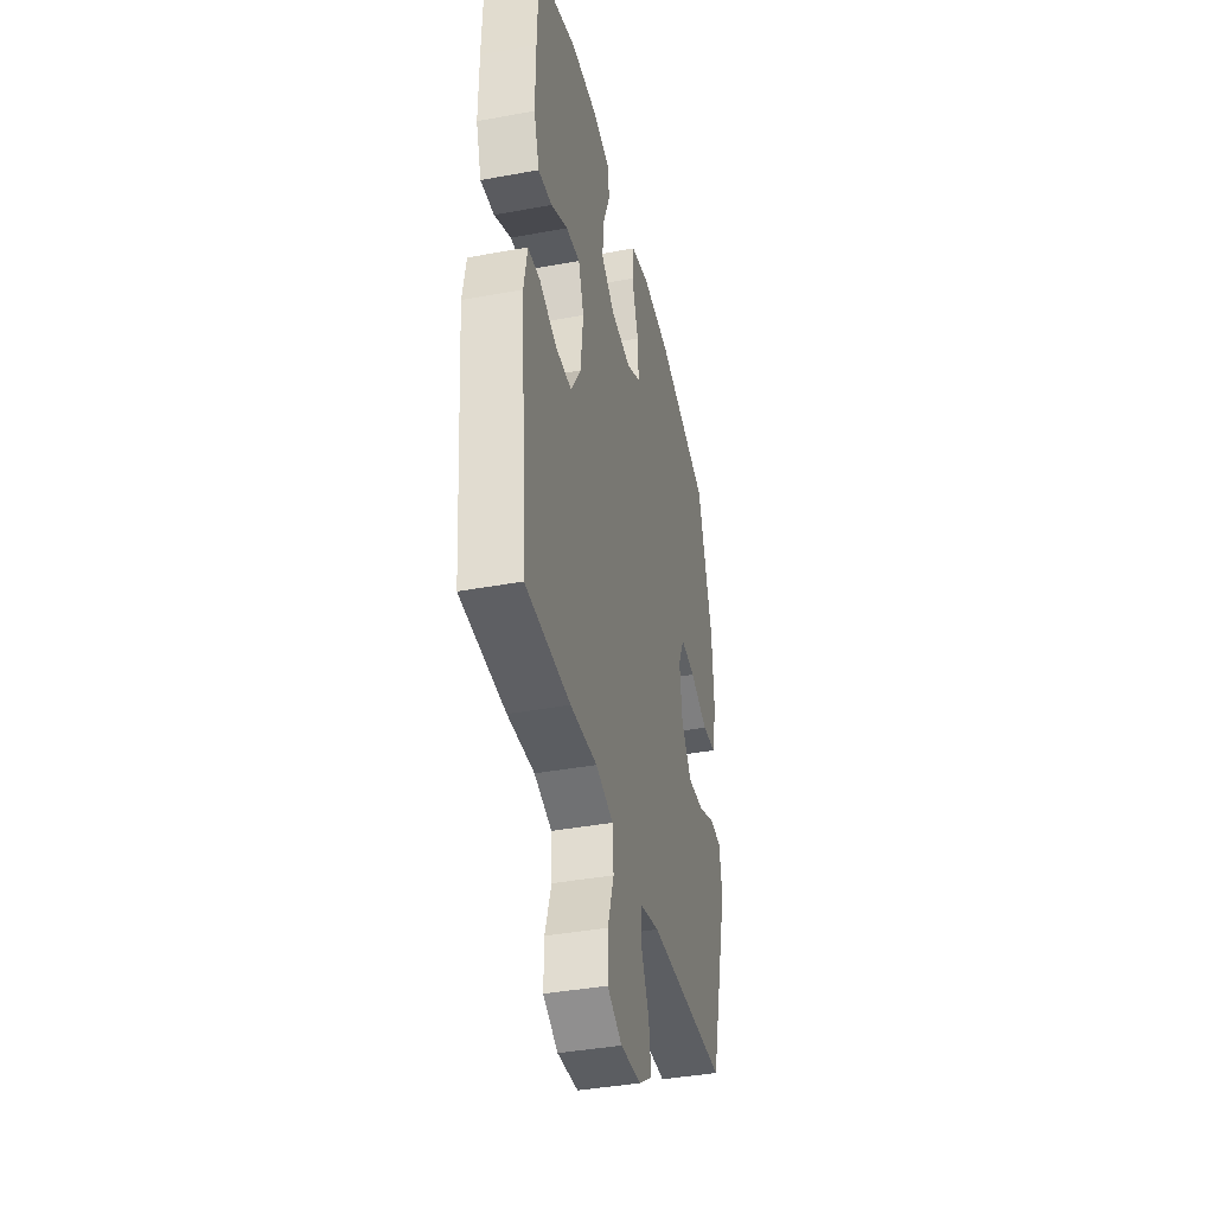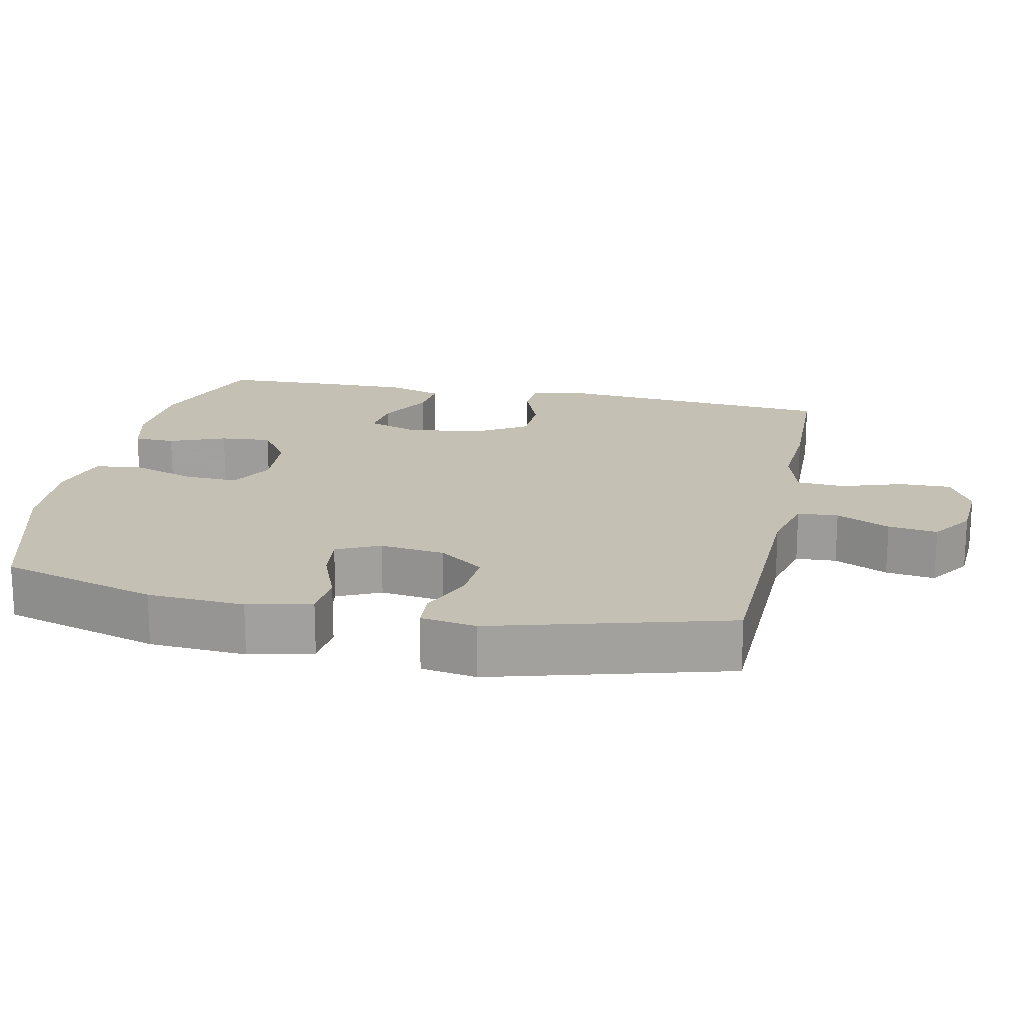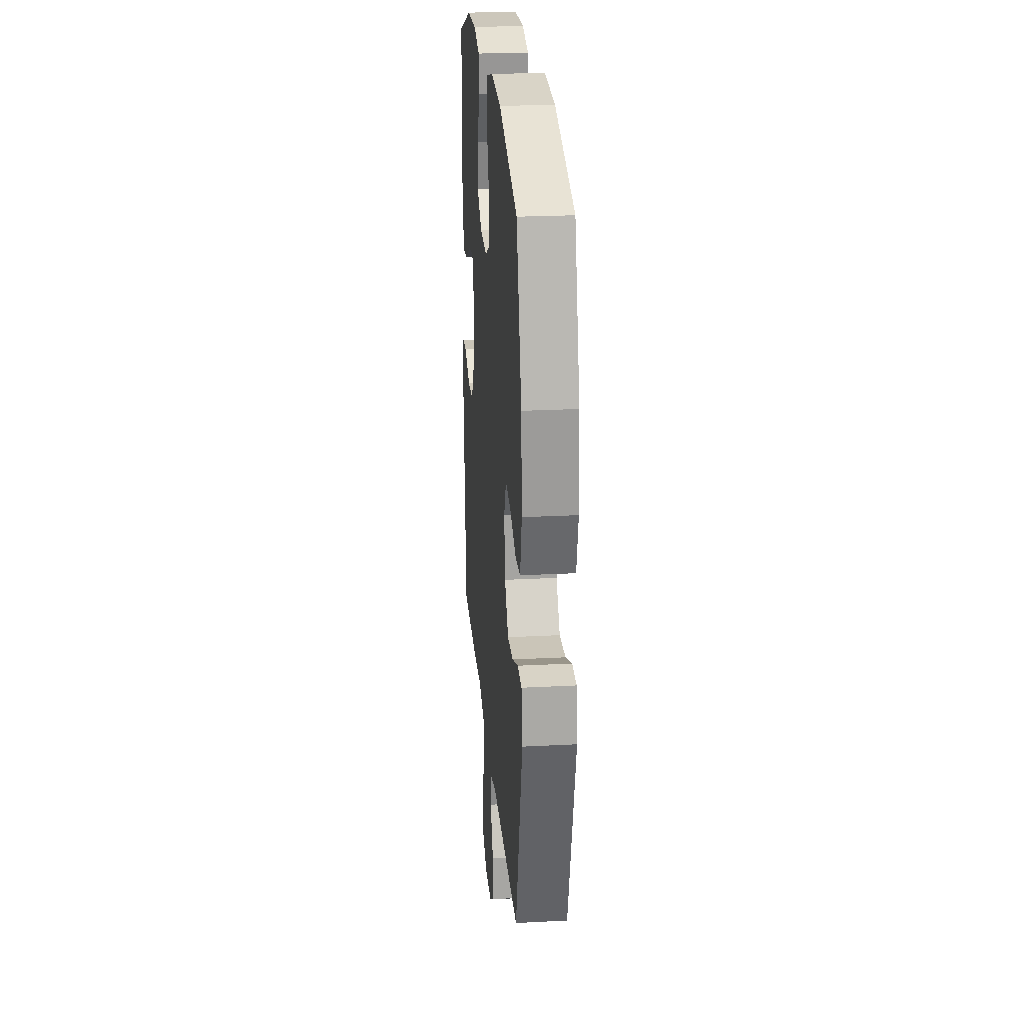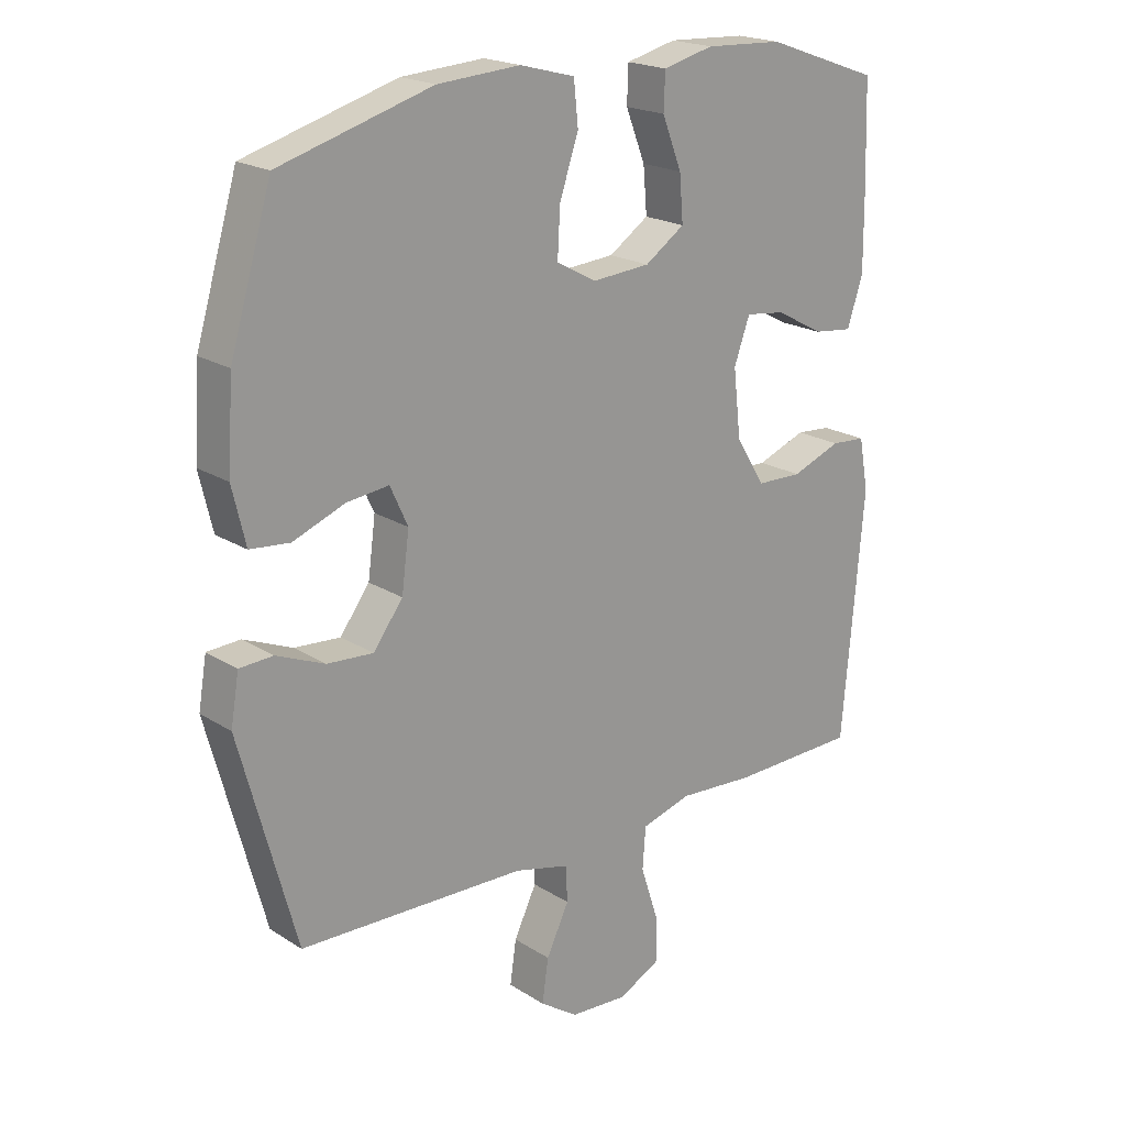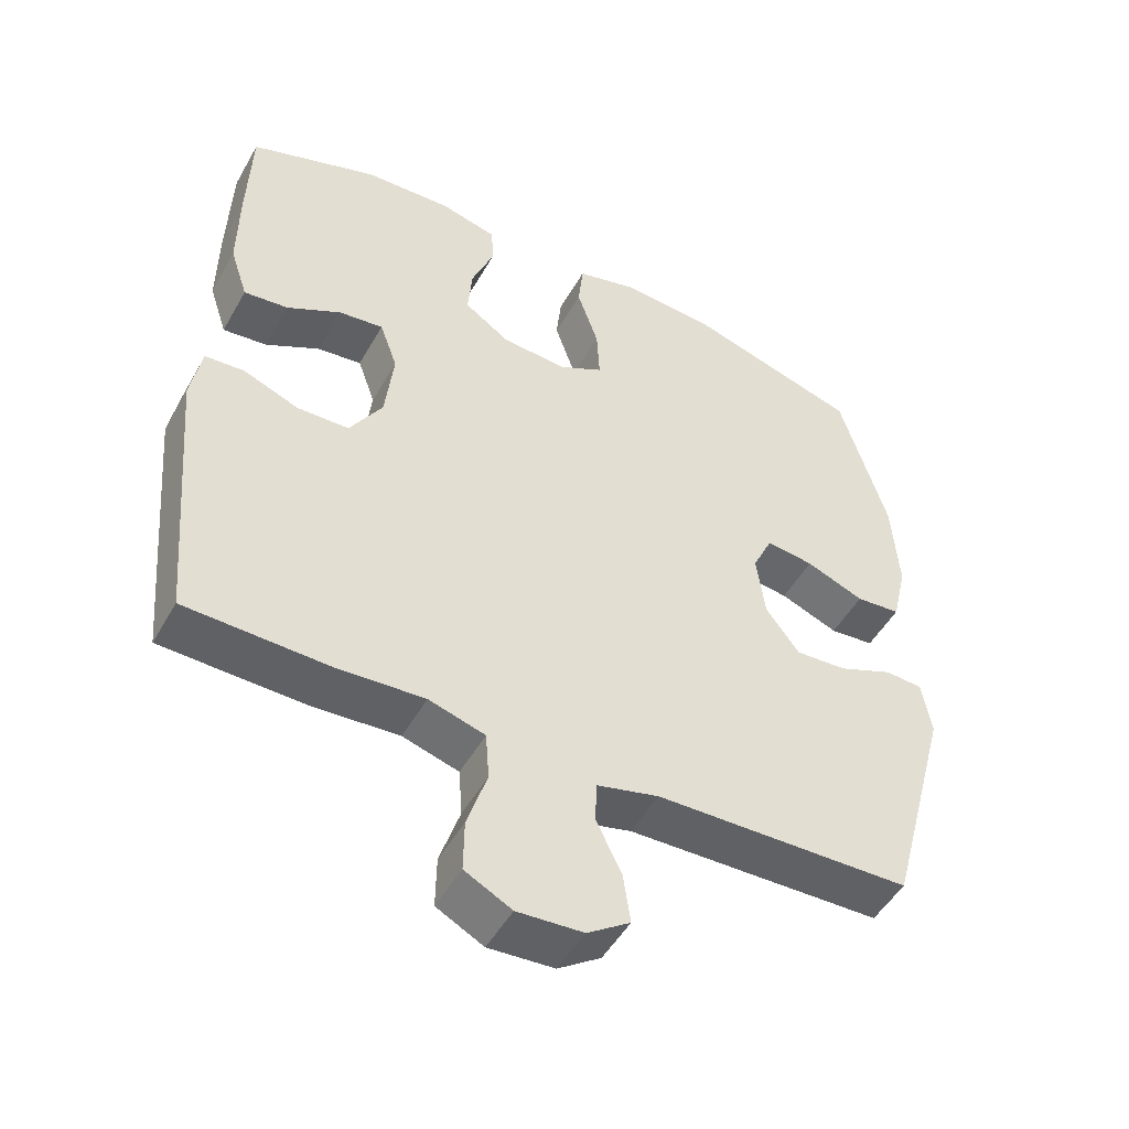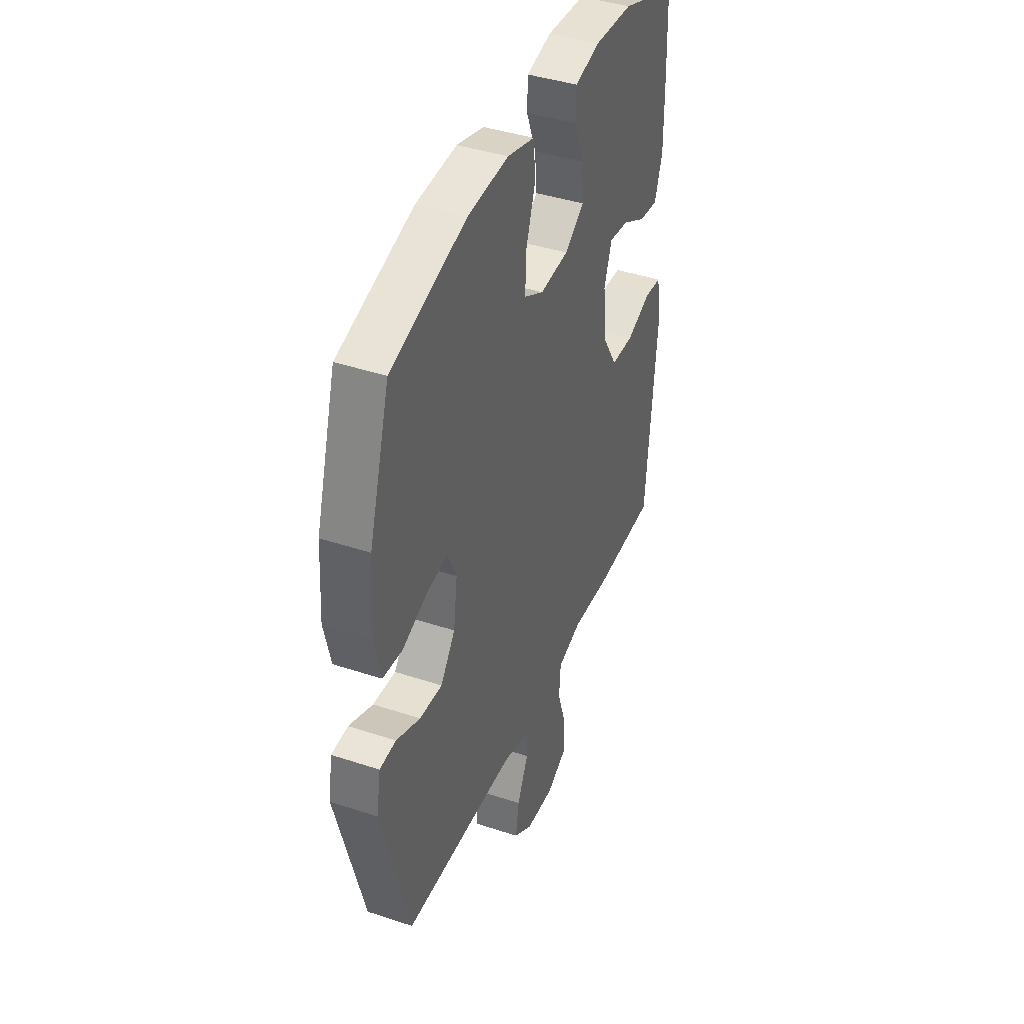
<metadata>
{"format":"obj","ext":"obj","renderer":"f3d","projection":"perspective","resolution":1024,"background":"white","views":[{"elev":-39.7,"azim":-77.1,"up":"+Z"},{"elev":18.4,"azim":101.7,"up":"+Y"},{"elev":24.5,"azim":85.1,"up":"+Z"},{"elev":20.2,"azim":138.9,"up":"+Z"},{"elev":-49.5,"azim":-28.6,"up":"+Z"},{"elev":40.9,"azim":112.0,"up":"+Z"}]}
</metadata>
<code>
v 0.5 0.07 0.5
v 0.566 0.07 0.279
v 0.575 0.07 0.143
v 0.554 0.07 0.054
v 0.491 0.07 0.048
v 0.409 0.07 0.08
v 0.342 0.07 0.088
v 0.314 0.07 0.027
v 0.326 0.07 -0.064
v 0.373 0.07 -0.127
v 0.446 0.07 -0.122
v 0.523 0.07 -0.09
v 0.576 0.07 -0.093
v 0.589 0.07 -0.171
v 0.5 0.07 -0.5
v 0.14 0.07 -0.51
v 0.053 0.07 -0.532
v 0.05 0.07 -0.589
v 0.086 0.07 -0.664
v 0.096 0.07 -0.733
v 0.036 0.07 -0.774
v -0.056 0.07 -0.78
v -0.122 0.07 -0.746
v -0.121 0.07 -0.673
v -0.093 0.07 -0.587
v -0.098 0.07 -0.52
v -0.177 0.07 -0.497
v -0.298 0.07 -0.505
v -0.5 0.07 -0.5
v -0.534 0.07 -0.112
v -0.519 0.07 -0.029
v -0.464 0.07 -0.025
v -0.386 0.07 -0.055
v -0.313 0.07 -0.053
v -0.267 0.07 0.022
v -0.255 0.07 0.128
v -0.28 0.07 0.198
v -0.343 0.07 0.19
v -0.419 0.07 0.149
v -0.481 0.07 0.142
v -0.506 0.07 0.218
v -0.505 0.07 0.341
v -0.5 0.07 0.5
v -0.319 0.07 0.564
v -0.196 0.07 0.57
v -0.116 0.07 0.55
v -0.114 0.07 0.492
v -0.145 0.07 0.413
v -0.151 0.07 0.341
v -0.088 0.07 0.298
v 0.004 0.07 0.291
v 0.067 0.07 0.325
v 0.063 0.07 0.401
v 0.033 0.07 0.489
v 0.04 0.07 0.557
v 0.127 0.07 0.58
v 0.258 0.07 0.571
v 0.5 0 0.5
v 0.566 0 0.279
v 0.575 0 0.143
v 0.554 0 0.054
v 0.491 0 0.048
v 0.409 0 0.08
v 0.342 0 0.088
v 0.314 0 0.027
v 0.326 0 -0.064
v 0.373 0 -0.127
v 0.446 0 -0.122
v 0.523 0 -0.09
v 0.576 0 -0.093
v 0.589 0 -0.171
v 0.5 0 -0.5
v 0.14 0 -0.51
v 0.053 0 -0.532
v 0.05 0 -0.589
v 0.086 0 -0.664
v 0.096 0 -0.733
v 0.036 0 -0.774
v -0.056 0 -0.78
v -0.122 0 -0.746
v -0.121 0 -0.673
v -0.093 0 -0.587
v -0.098 0 -0.52
v -0.177 0 -0.497
v -0.298 0 -0.505
v -0.5 0 -0.5
v -0.534 0 -0.112
v -0.519 0 -0.029
v -0.464 0 -0.025
v -0.386 0 -0.055
v -0.313 0 -0.053
v -0.267 0 0.022
v -0.255 0 0.128
v -0.28 0 0.198
v -0.343 0 0.19
v -0.419 0 0.149
v -0.481 0 0.142
v -0.506 0 0.218
v -0.505 0 0.341
v -0.5 0 0.5
v -0.319 0 0.564
v -0.196 0 0.57
v -0.116 0 0.55
v -0.114 0 0.492
v -0.145 0 0.413
v -0.151 0 0.341
v -0.088 0 0.298
v 0.004 0 0.291
v 0.067 0 0.325
v 0.063 0 0.401
v 0.033 0 0.489
v 0.04 0 0.557
v 0.127 0 0.58
v 0.258 0 0.571
f 53 54 55 56
f 52 53 56 57
f 45 46 47 48
f 45 48 49
f 44 45 49
f 43 44 49
f 42 43 49 50
f 38 39 40 41
f 37 38 41 42
f 30 31 32 33
f 30 33 34
f 27 28 29 30
f 26 27 30 34
f 22 23 24 25
f 22 25 26
f 21 22 26
f 18 19 20 21
f 17 18 21 26
f 16 17 26 34
f 11 12 13 14
f 10 11 14 15
f 9 10 15 16
f 3 4 5 6
f 3 6 7
f 2 3 7
f 52 57 1 2
f 51 52 2 7
f 50 51 7 8
f 37 42 50 8
f 36 37 8 9
f 35 36 9 16
f 16 34 35
f 113 112 111 110
f 114 113 110 109
f 105 104 103 102
f 106 105 102
f 106 102 101
f 106 101 100
f 107 106 100 99
f 98 97 96 95
f 99 98 95 94
f 90 89 88 87
f 91 90 87
f 87 86 85 84
f 91 87 84 83
f 82 81 80 79
f 83 82 79
f 83 79 78
f 78 77 76 75
f 83 78 75 74
f 91 83 74 73
f 71 70 69 68
f 72 71 68 67
f 73 72 67 66
f 63 62 61 60
f 64 63 60
f 64 60 59
f 59 58 114 109
f 64 59 109 108
f 65 64 108 107
f 65 107 99 94
f 66 65 94 93
f 73 66 93 92
f 92 91 73
f 1 58 59 2
f 2 59 60 3
f 3 60 61 4
f 4 61 62 5
f 5 62 63 6
f 6 63 64 7
f 7 64 65 8
f 8 65 66 9
f 9 66 67 10
f 10 67 68 11
f 11 68 69 12
f 12 69 70 13
f 13 70 71 14
f 14 71 72 15
f 15 72 73 16
f 16 73 74 17
f 17 74 75 18
f 18 75 76 19
f 19 76 77 20
f 20 77 78 21
f 21 78 79 22
f 22 79 80 23
f 23 80 81 24
f 24 81 82 25
f 25 82 83 26
f 26 83 84 27
f 27 84 85 28
f 28 85 86 29
f 29 86 87 30
f 30 87 88 31
f 31 88 89 32
f 32 89 90 33
f 33 90 91 34
f 34 91 92 35
f 35 92 93 36
f 36 93 94 37
f 37 94 95 38
f 38 95 96 39
f 39 96 97 40
f 40 97 98 41
f 41 98 99 42
f 42 99 100 43
f 43 100 101 44
f 44 101 102 45
f 45 102 103 46
f 46 103 104 47
f 47 104 105 48
f 48 105 106 49
f 49 106 107 50
f 50 107 108 51
f 51 108 109 52
f 52 109 110 53
f 53 110 111 54
f 54 111 112 55
f 55 112 113 56
f 56 113 114 57
f 57 114 58 1

</code>
